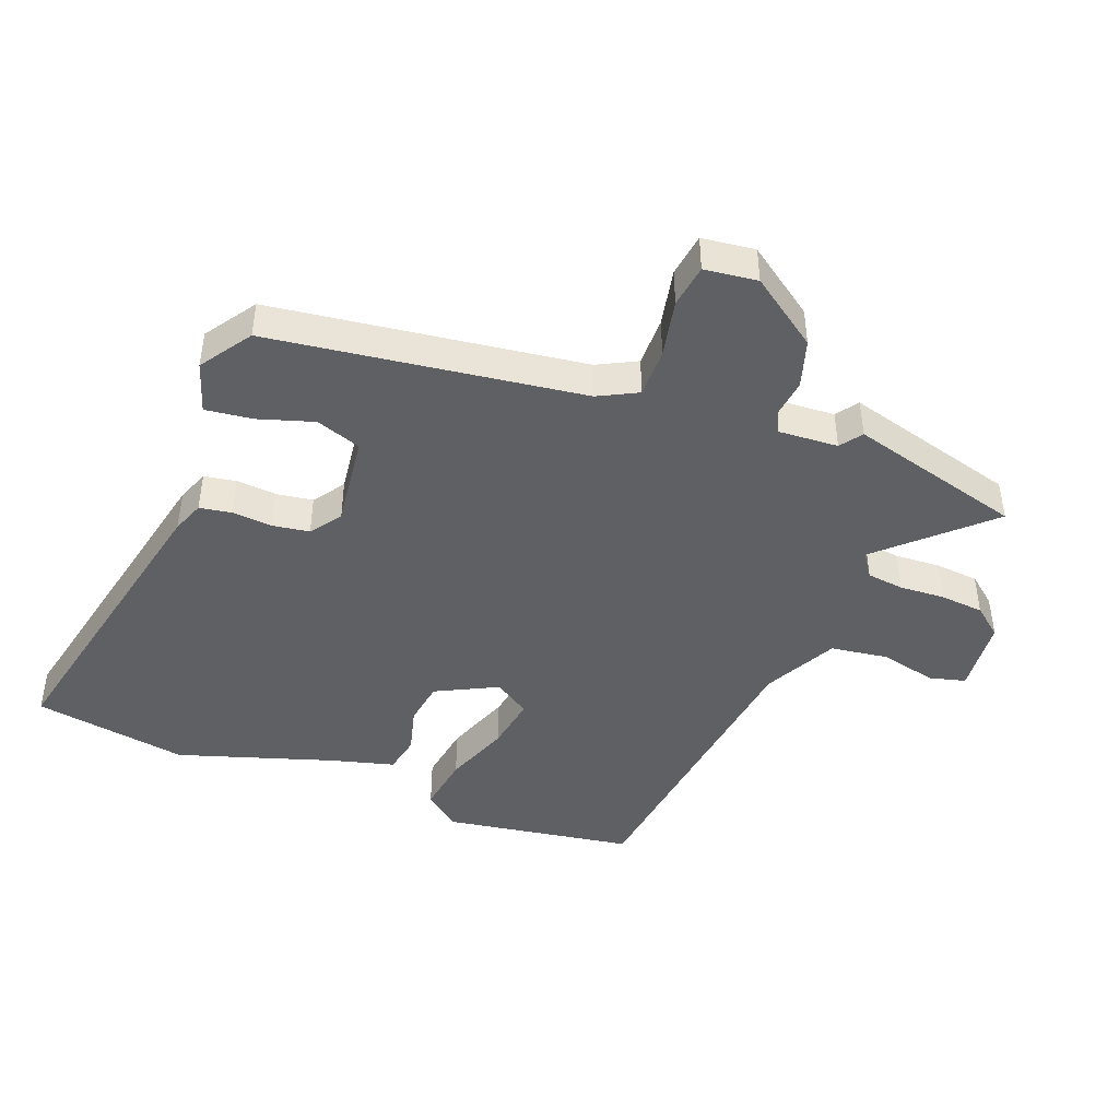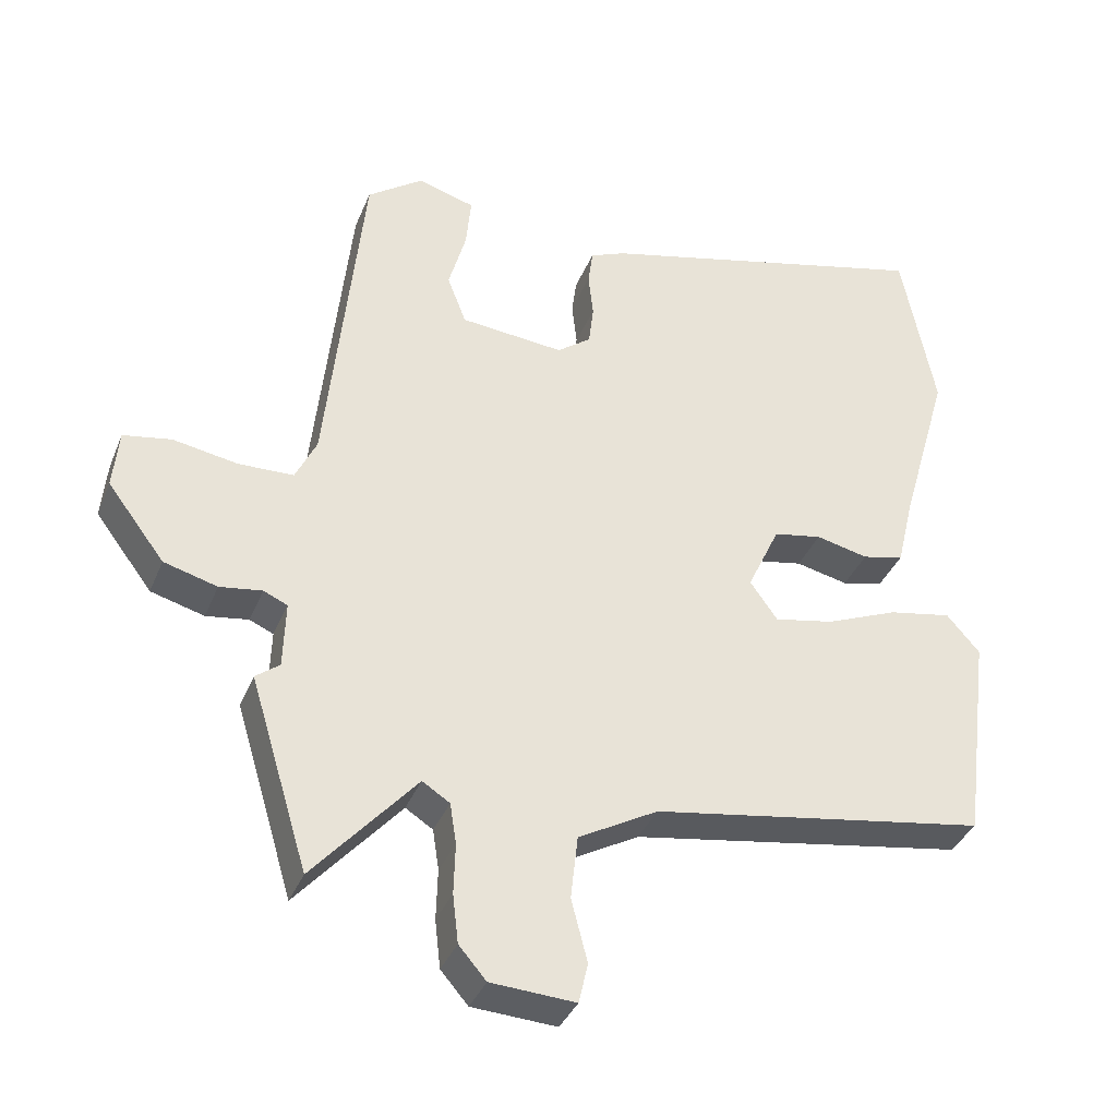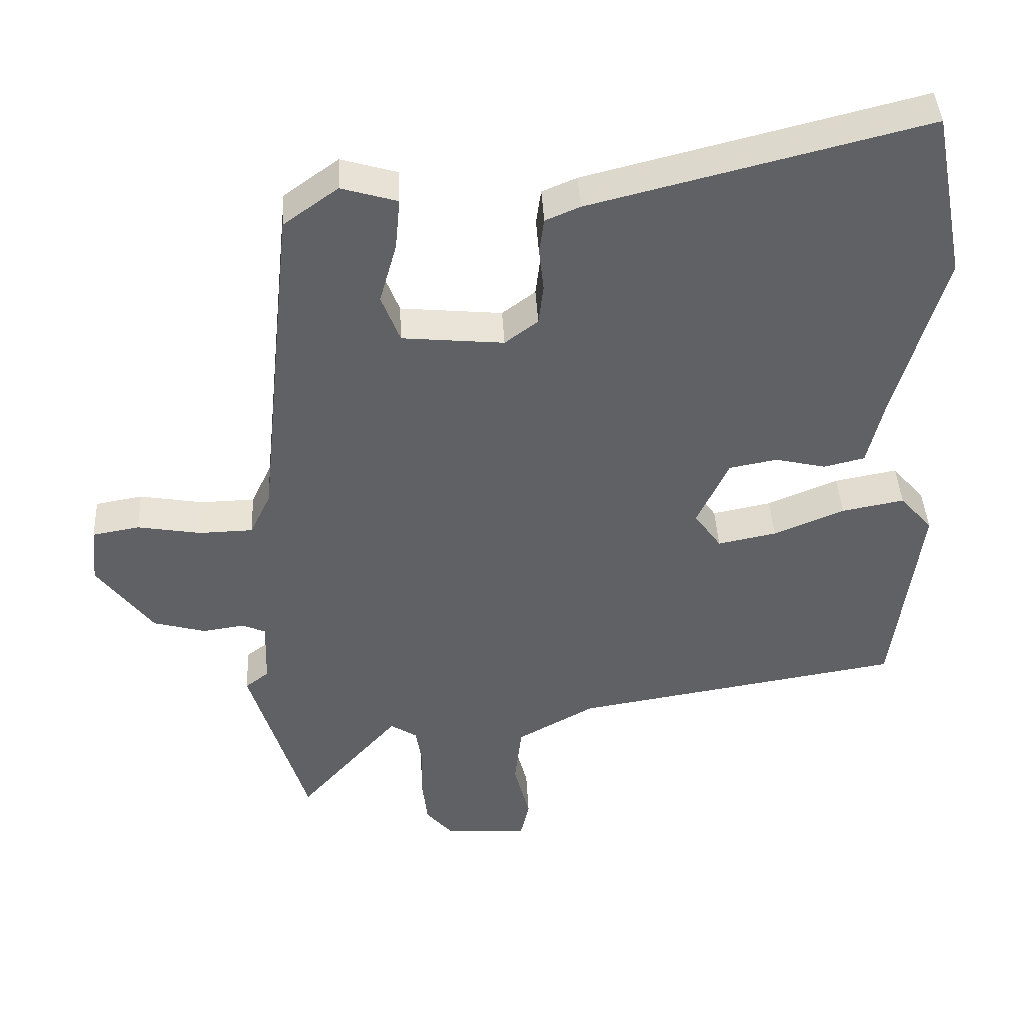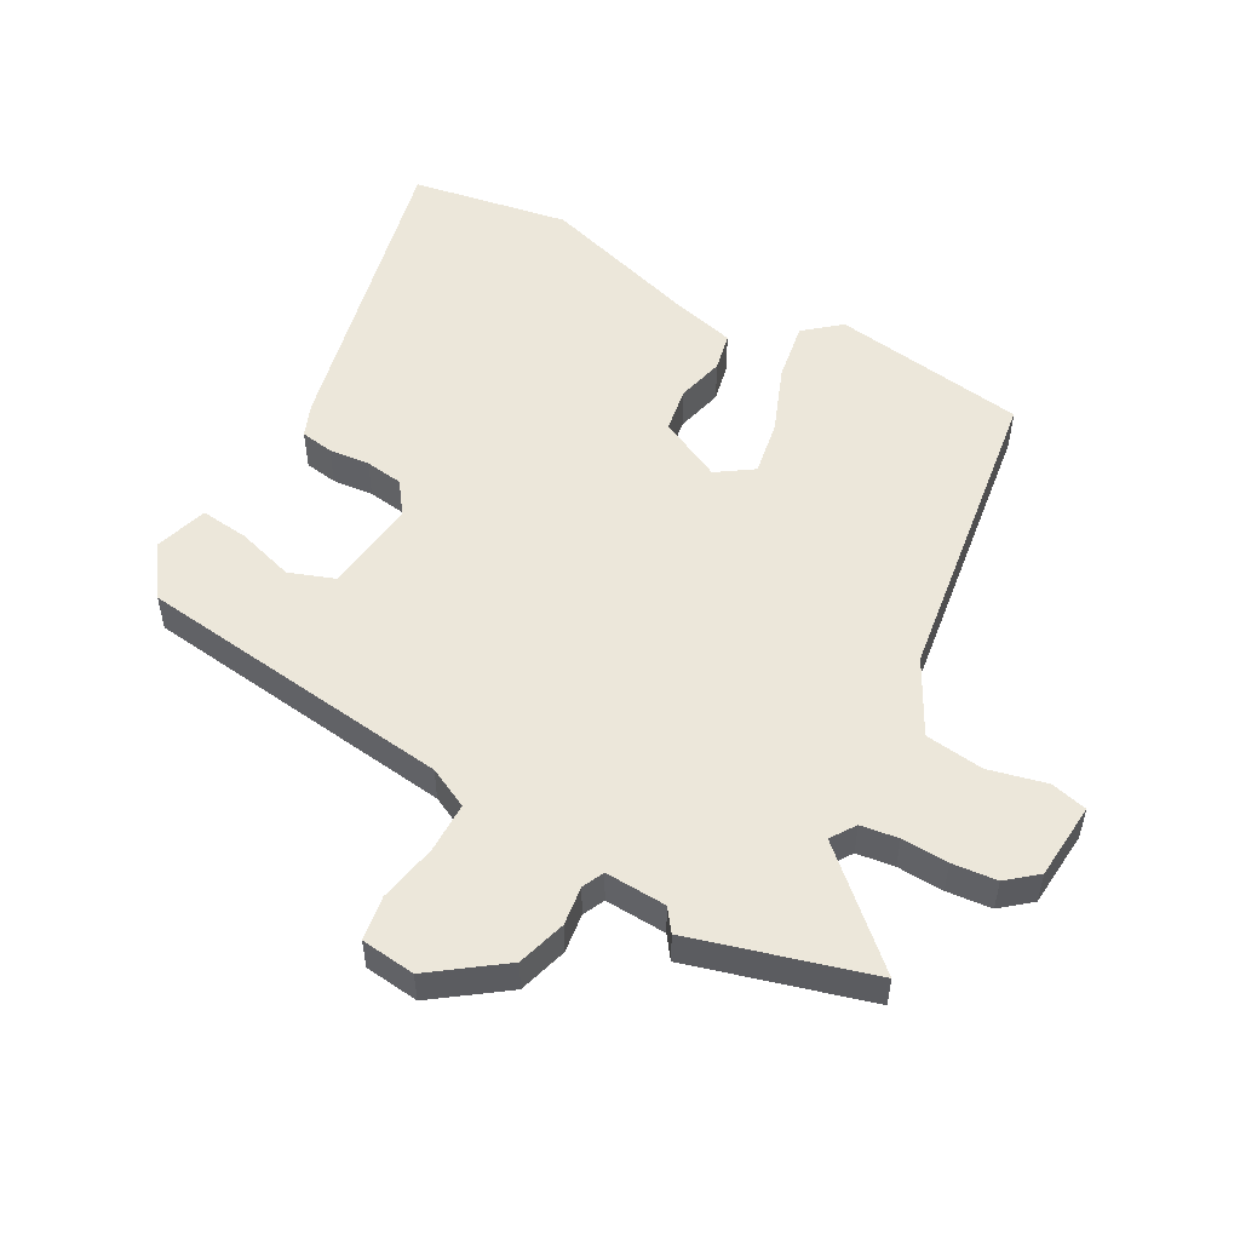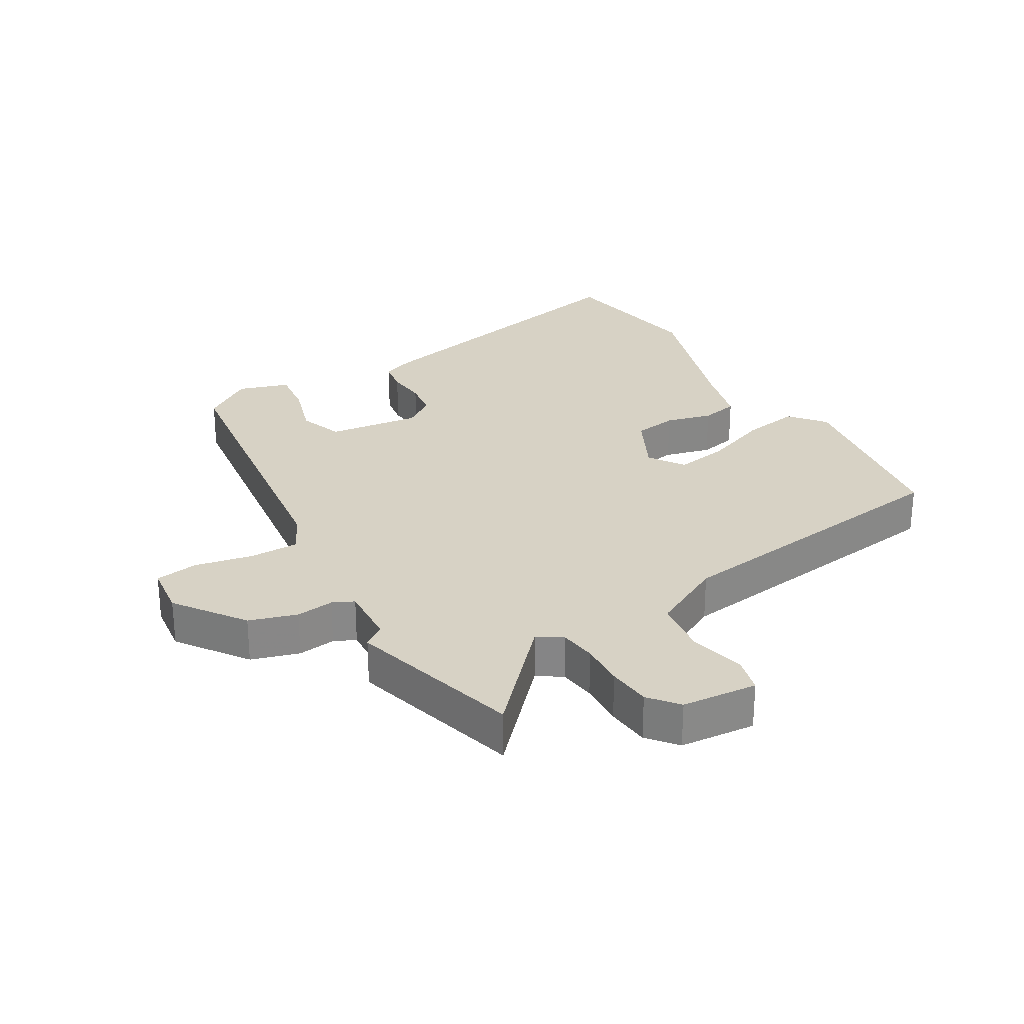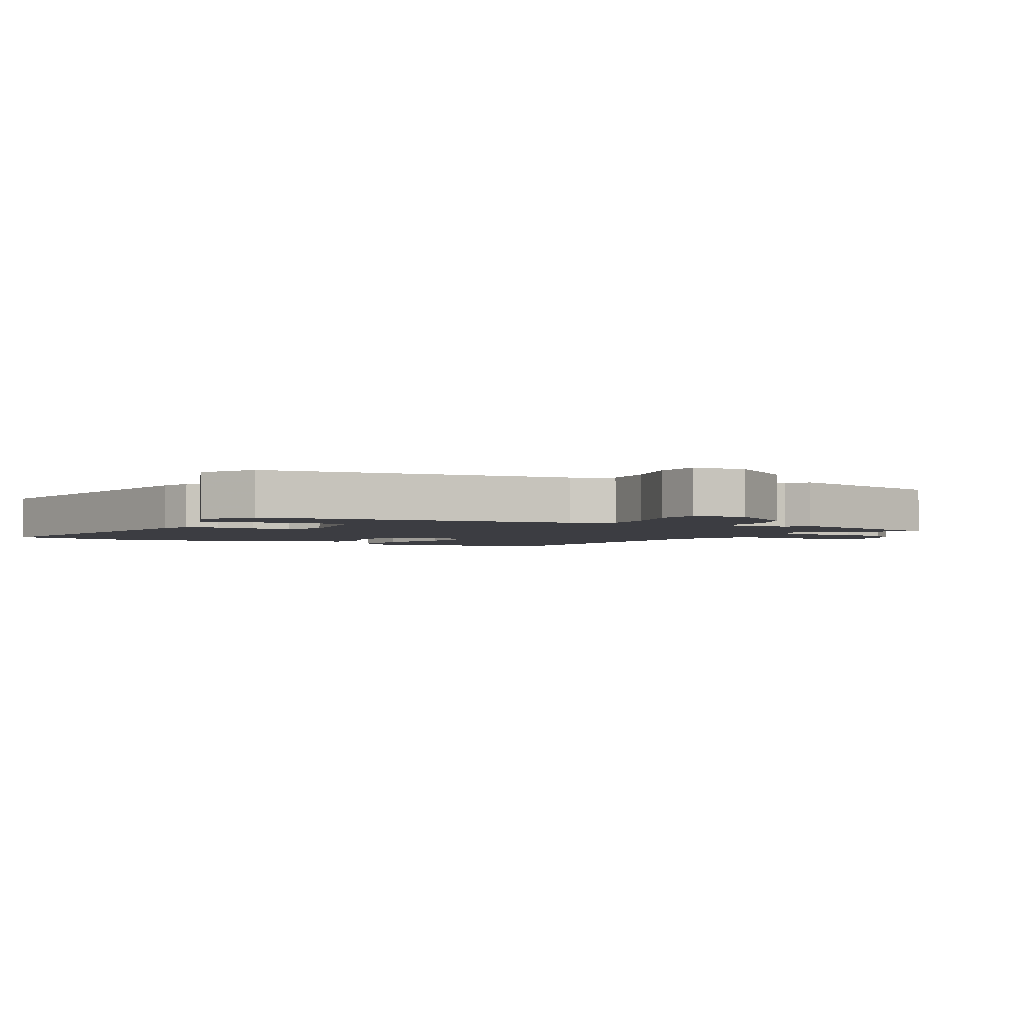
<metadata>
{"format":"obj","ext":"obj","renderer":"f3d","projection":"perspective","resolution":1024,"background":"white","views":[{"elev":-44.7,"azim":70.7,"up":"+Y"},{"elev":-36.7,"azim":159.5,"up":"+Z"},{"elev":41.9,"azim":177.0,"up":"+Z"},{"elev":52.7,"azim":120.0,"up":"+Y"},{"elev":27.6,"azim":151.0,"up":"+Y"},{"elev":-2.9,"azim":64.3,"up":"+Y"}]}
</metadata>
<code>
v -0.524 0.07 0.376
v -0.477 0.07 0.62
v 0.006 0.07 0.499
v 0.056 0.07 0.478
v 0.063 0.07 0.427
v 0.056 0.07 0.364
v 0.063 0.07 0.305
v 0.111 0.07 0.269
v 0.258 0.07 0.283
v 0.285 0.07 0.353
v 0.26 0.07 0.442
v 0.253 0.07 0.517
v 0.334 0.07 0.541
v 0.413 0.07 0.484
v 0.465 0.07 -0.011
v 0.495 0.07 -0.074
v 0.573 0.07 -0.076
v 0.665 0.07 -0.06
v 0.733 0.07 -0.072
v 0.741 0.07 -0.156
v 0.66 0.07 -0.263
v 0.584 0.07 -0.284
v 0.524 0.07 -0.275
v 0.49 0.07 -0.29
v 0.493 0.07 -0.385
v 0.527 0.07 -0.411
v 0.444 0.07 -0.684
v 0.298 0.07 -0.518
v 0.259 0.07 -0.543
v 0.25 0.07 -0.601
v 0.252 0.07 -0.673
v 0.244 0.07 -0.742
v 0.205 0.07 -0.787
v 0.085 0.07 -0.794
v 0.072 0.07 -0.737
v 0.095 0.07 -0.648
v 0.085 0.07 -0.557
v -0.028 0.07 -0.494
v -0.505 0.07 -0.416
v -0.544 0.07 -0.114
v -0.497 0.07 -0.06
v -0.407 0.07 -0.077
v -0.305 0.07 -0.119
v -0.22 0.07 -0.136
v -0.181 0.07 -0.081
v -0.227 0.07 0.018
v -0.296 0.07 0.031
v -0.37 0.07 0.014
v -0.429 0.07 0.028
v -0.453 0.07 0.129
v -0.524 0 0.376
v -0.477 0 0.62
v 0.006 0 0.499
v 0.056 0 0.478
v 0.063 0 0.427
v 0.056 0 0.364
v 0.063 0 0.305
v 0.111 0 0.269
v 0.258 0 0.283
v 0.285 0 0.353
v 0.26 0 0.442
v 0.253 0 0.517
v 0.334 0 0.541
v 0.413 0 0.484
v 0.465 0 -0.011
v 0.495 0 -0.074
v 0.573 0 -0.076
v 0.665 0 -0.06
v 0.733 0 -0.072
v 0.741 0 -0.156
v 0.66 0 -0.263
v 0.584 0 -0.284
v 0.524 0 -0.275
v 0.49 0 -0.29
v 0.493 0 -0.385
v 0.527 0 -0.411
v 0.444 0 -0.684
v 0.298 0 -0.518
v 0.259 0 -0.543
v 0.25 0 -0.601
v 0.252 0 -0.673
v 0.244 0 -0.742
v 0.205 0 -0.787
v 0.085 0 -0.794
v 0.072 0 -0.737
v 0.095 0 -0.648
v 0.085 0 -0.557
v -0.028 0 -0.494
v -0.505 0 -0.416
v -0.544 0 -0.114
v -0.497 0 -0.06
v -0.407 0 -0.077
v -0.305 0 -0.119
v -0.22 0 -0.136
v -0.181 0 -0.081
v -0.227 0 0.018
v -0.296 0 0.031
v -0.37 0 0.014
v -0.429 0 0.028
v -0.453 0 0.129
f 47 48 49 50
f 46 47 50 1
f 40 41 42 43
f 38 39 40 43
f 37 38 43 44
f 33 34 35 36
f 33 36 37
f 30 31 32 33
f 29 30 33 37
f 28 29 37 44
f 25 26 27 28
f 24 25 28 44
f 20 21 22 23
f 17 18 19 20
f 16 17 20 23
f 15 16 23 24
f 10 11 12 13
f 10 13 14 15
f 3 4 5 6
f 3 6 7
f 46 1 2 3
f 45 46 3 7
f 24 44 45
f 9 10 15 24
f 8 9 24 45
f 7 8 45
f 100 99 98 97
f 51 100 97 96
f 93 92 91 90
f 93 90 89 88
f 94 93 88 87
f 86 85 84 83
f 87 86 83
f 83 82 81 80
f 87 83 80 79
f 94 87 79 78
f 78 77 76 75
f 94 78 75 74
f 73 72 71 70
f 70 69 68 67
f 73 70 67 66
f 74 73 66 65
f 63 62 61 60
f 65 64 63 60
f 56 55 54 53
f 57 56 53
f 53 52 51 96
f 57 53 96 95
f 95 94 74
f 74 65 60 59
f 95 74 59 58
f 95 58 57
f 1 51 52 2
f 2 52 53 3
f 3 53 54 4
f 4 54 55 5
f 5 55 56 6
f 6 56 57 7
f 7 57 58 8
f 8 58 59 9
f 9 59 60 10
f 10 60 61 11
f 11 61 62 12
f 12 62 63 13
f 13 63 64 14
f 14 64 65 15
f 15 65 66 16
f 16 66 67 17
f 17 67 68 18
f 18 68 69 19
f 19 69 70 20
f 20 70 71 21
f 21 71 72 22
f 22 72 73 23
f 23 73 74 24
f 24 74 75 25
f 25 75 76 26
f 26 76 77 27
f 27 77 78 28
f 28 78 79 29
f 29 79 80 30
f 30 80 81 31
f 31 81 82 32
f 32 82 83 33
f 33 83 84 34
f 34 84 85 35
f 35 85 86 36
f 36 86 87 37
f 37 87 88 38
f 38 88 89 39
f 39 89 90 40
f 40 90 91 41
f 41 91 92 42
f 42 92 93 43
f 43 93 94 44
f 44 94 95 45
f 45 95 96 46
f 46 96 97 47
f 47 97 98 48
f 48 98 99 49
f 49 99 100 50
f 50 100 51 1

</code>
